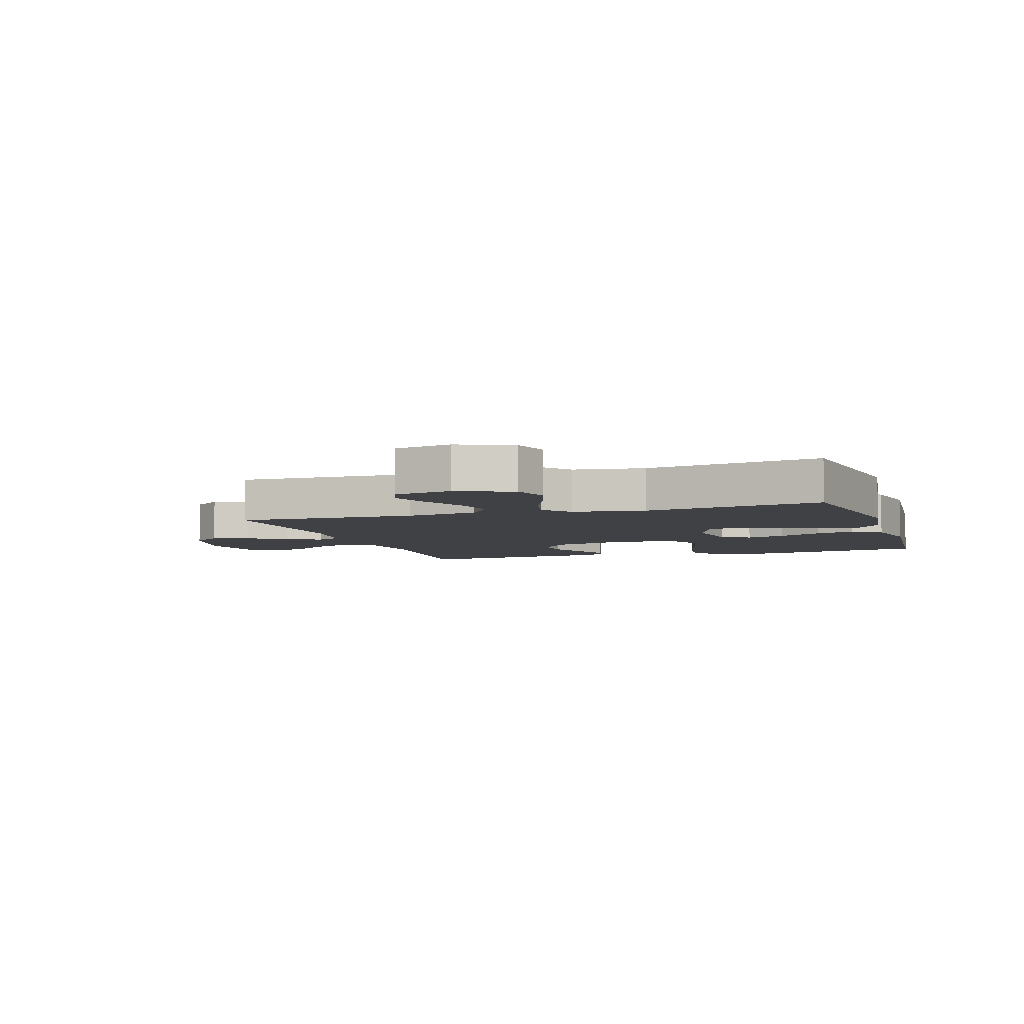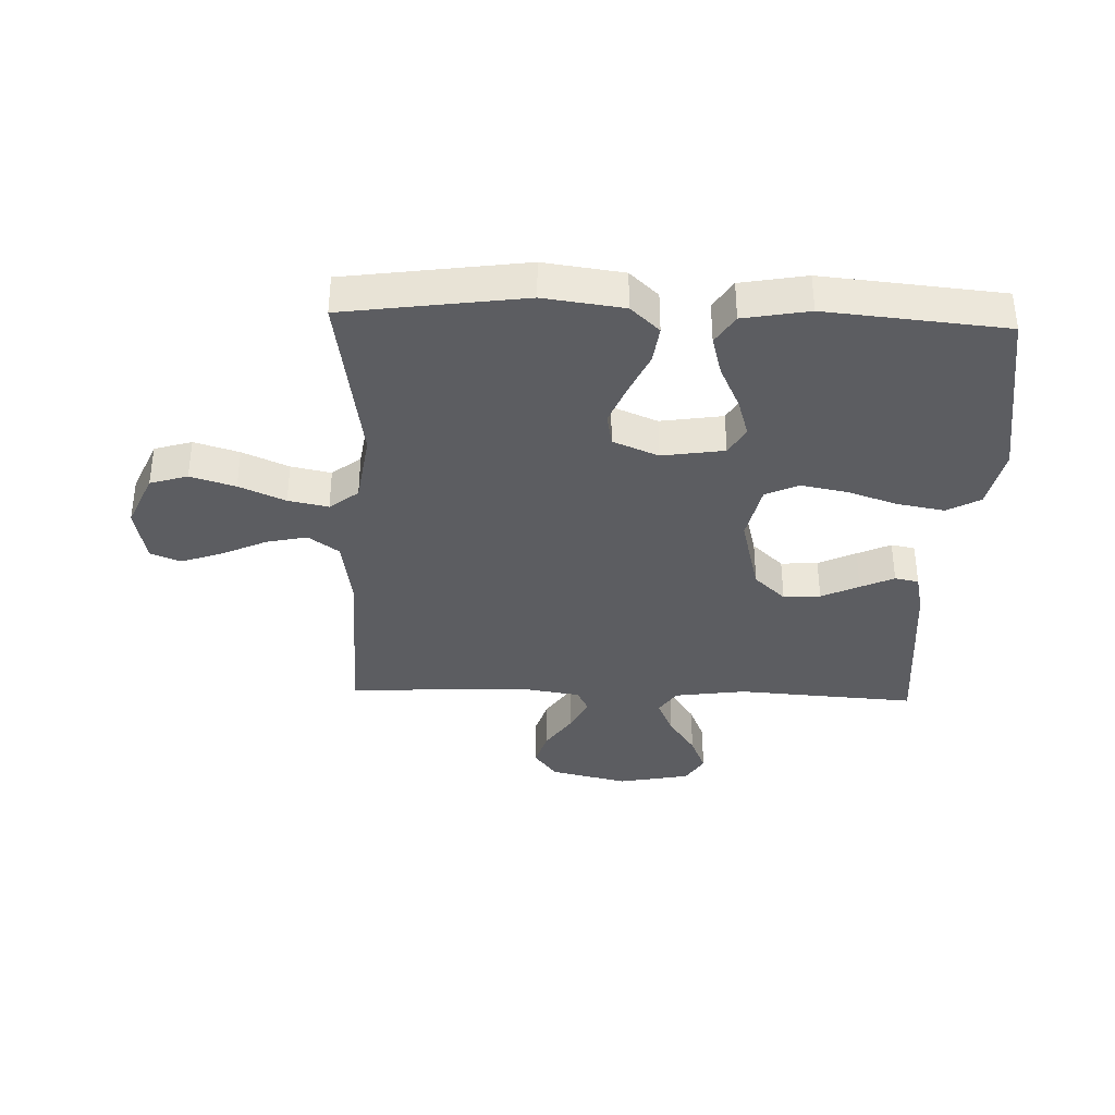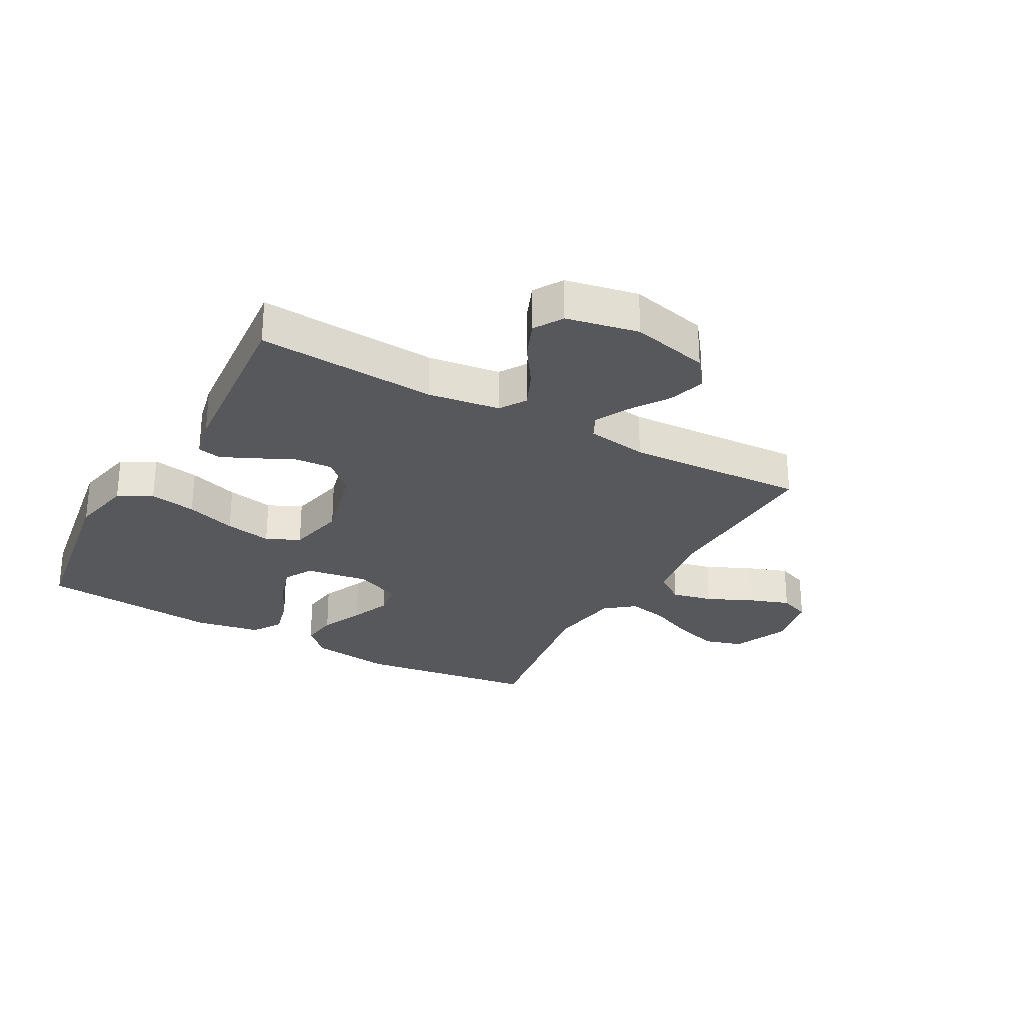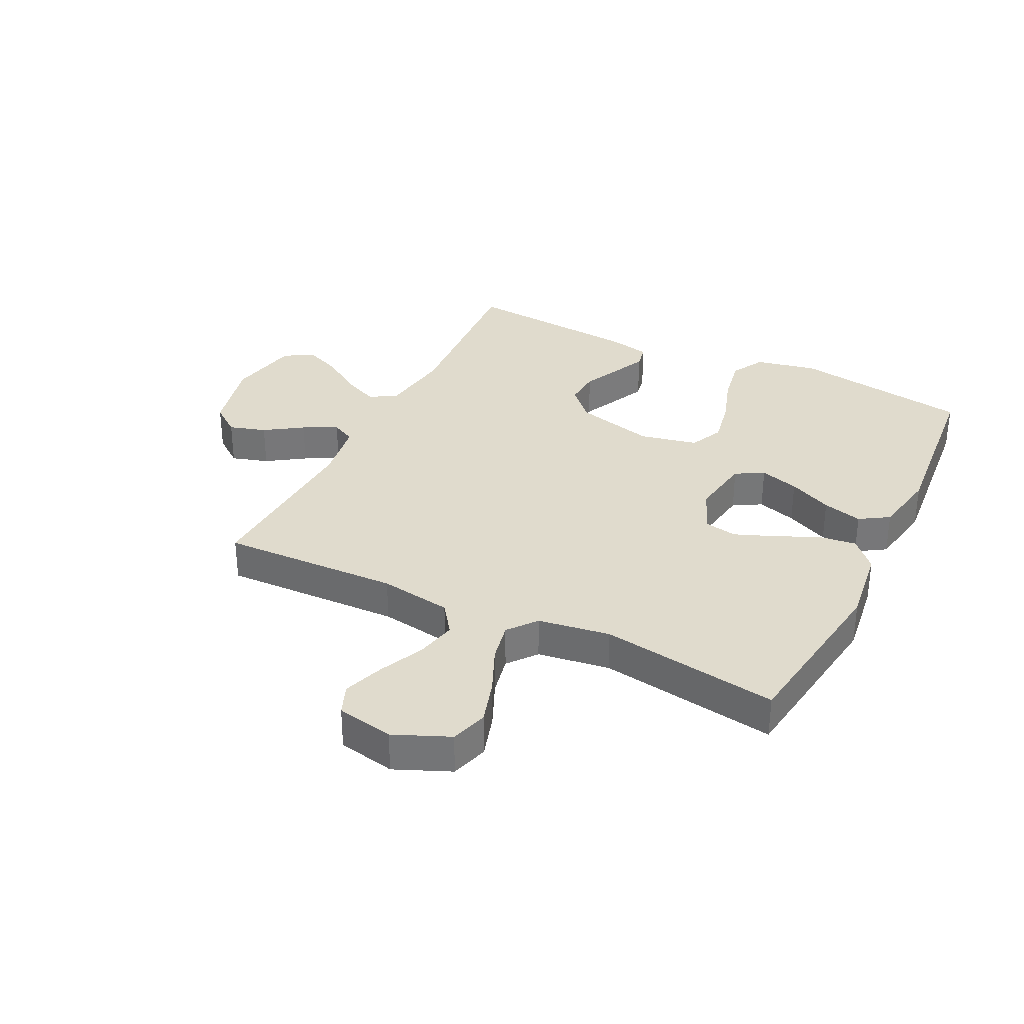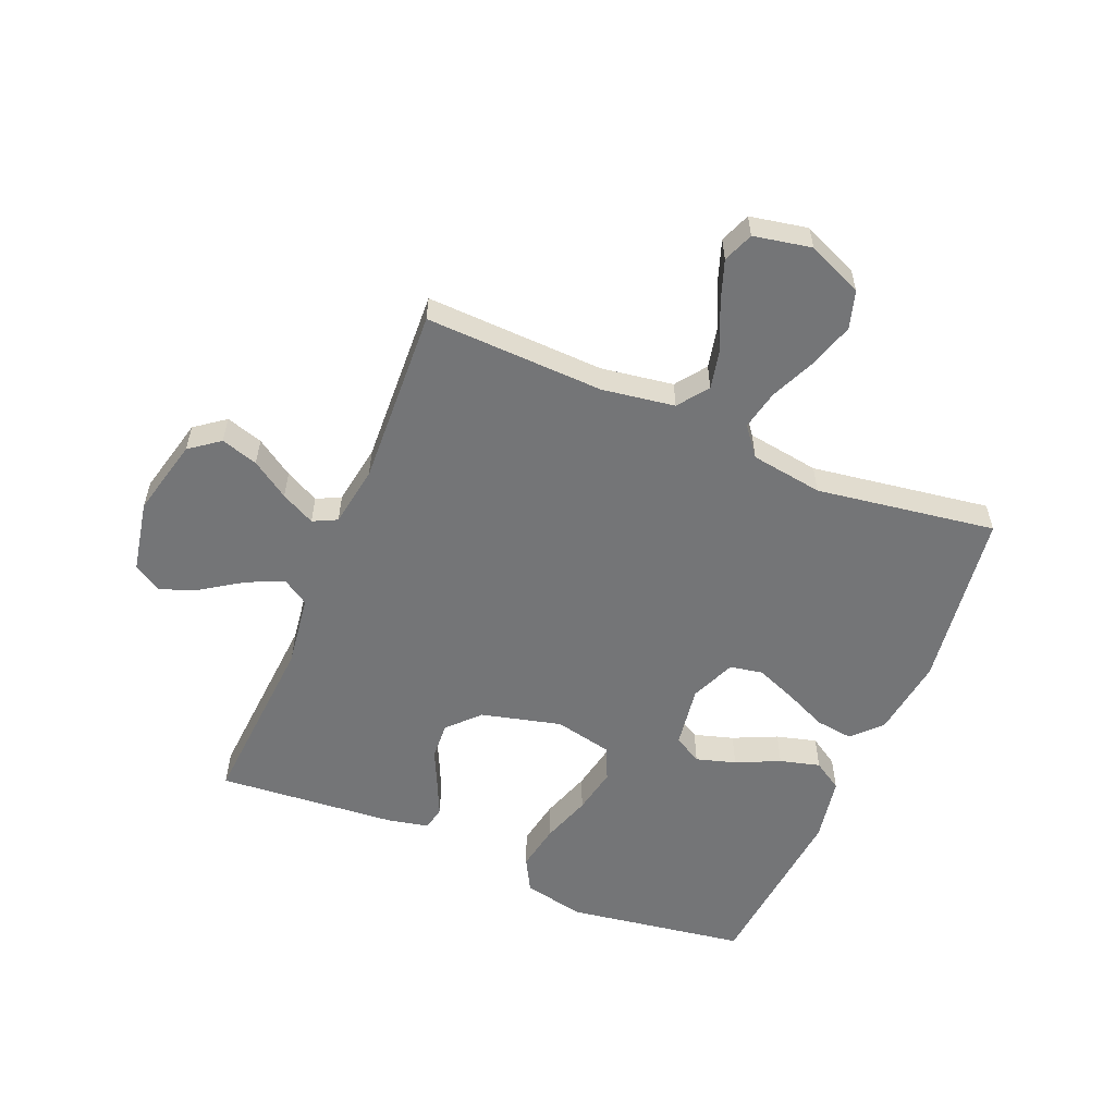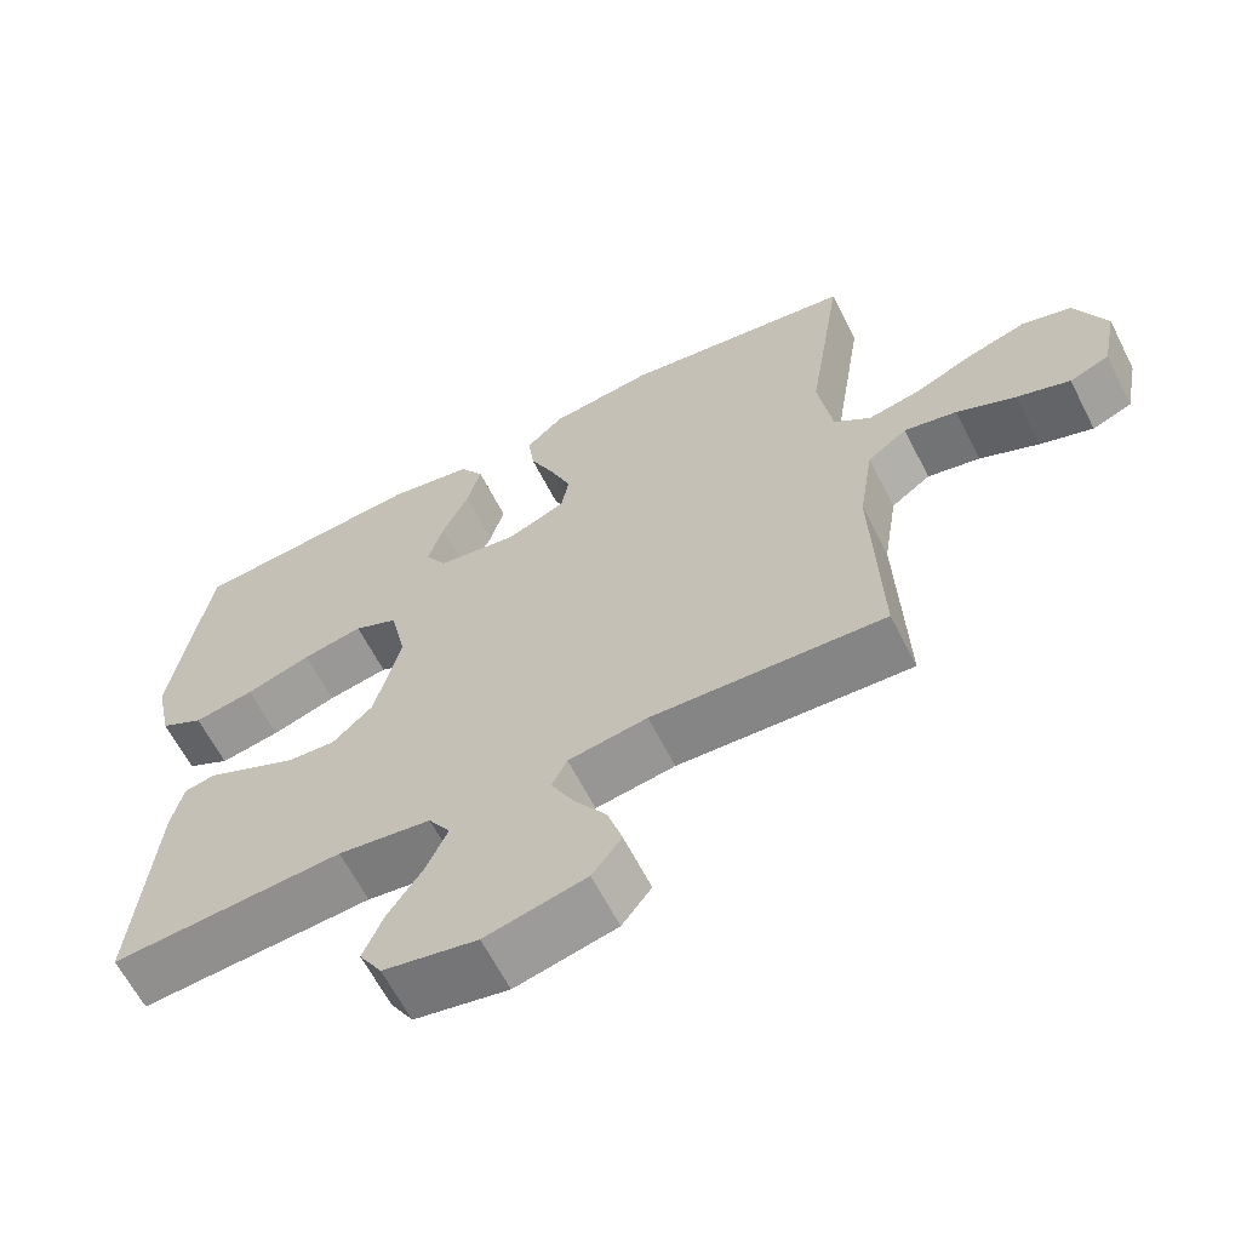
<metadata>
{"format":"obj","ext":"obj","renderer":"f3d","projection":"perspective","resolution":1024,"background":"white","views":[{"elev":-5.4,"azim":-71.9,"up":"+Y"},{"elev":-36.3,"azim":-2.0,"up":"+Y"},{"elev":-27.8,"azim":151.0,"up":"+Y"},{"elev":33.2,"azim":-63.7,"up":"+Y"},{"elev":-56.4,"azim":-112.8,"up":"+Y"},{"elev":-63.3,"azim":-153.0,"up":"+Z"}]}
</metadata>
<code>
v 0.5 0.07 0.5
v 0.547 0.07 0.2
v 0.525 0.07 0.097
v 0.469 0.07 0.066
v 0.391 0.07 0.08
v 0.307 0.07 0.108
v 0.229 0.07 0.123
v 0.173 0.07 0.097
v 0.152 0.07 0
v 0.186 0.07 -0.134
v 0.238 0.07 -0.183
v 0.3 0.07 -0.179
v 0.363 0.07 -0.149
v 0.419 0.07 -0.123
v 0.459 0.07 -0.131
v 0.474 0.07 -0.2
v 0.5 0.07 -0.5
v 0.2 0.07 -0.48
v 0.08 0.07 -0.497
v 0.052 0.07 -0.541
v 0.079 0.07 -0.602
v 0.124 0.07 -0.669
v 0.15 0.07 -0.732
v 0.121 0.07 -0.78
v 0 0.07 -0.804
v -0.13 0.07 -0.773
v -0.168 0.07 -0.723
v -0.149 0.07 -0.661
v -0.107 0.07 -0.598
v -0.078 0.07 -0.541
v -0.098 0.07 -0.501
v -0.2 0.07 -0.485
v -0.5 0.07 -0.5
v -0.49 0.07 -0.2
v -0.509 0.07 -0.079
v -0.56 0.07 -0.042
v -0.628 0.07 -0.057
v -0.704 0.07 -0.092
v -0.772 0.07 -0.116
v -0.823 0.07 -0.096
v -0.842 0.07 0
v -0.802 0.07 0.093
v -0.739 0.07 0.112
v -0.664 0.07 0.089
v -0.587 0.07 0.055
v -0.52 0.07 0.041
v -0.472 0.07 0.079
v -0.454 0.07 0.2
v -0.5 0.07 0.5
v -0.2 0.07 0.542
v -0.067 0.07 0.524
v -0.019 0.07 0.479
v -0.027 0.07 0.416
v -0.059 0.07 0.345
v -0.086 0.07 0.277
v -0.076 0.07 0.222
v 0 0.07 0.19
v 0.104 0.07 0.206
v 0.131 0.07 0.253
v 0.111 0.07 0.319
v 0.077 0.07 0.392
v 0.059 0.07 0.459
v 0.09 0.07 0.508
v 0.2 0.07 0.528
v 0.5 0 0.5
v 0.547 0 0.2
v 0.525 0 0.097
v 0.469 0 0.066
v 0.391 0 0.08
v 0.307 0 0.108
v 0.229 0 0.123
v 0.173 0 0.097
v 0.152 0 0
v 0.186 0 -0.134
v 0.238 0 -0.183
v 0.3 0 -0.179
v 0.363 0 -0.149
v 0.419 0 -0.123
v 0.459 0 -0.131
v 0.474 0 -0.2
v 0.5 0 -0.5
v 0.2 0 -0.48
v 0.08 0 -0.497
v 0.052 0 -0.541
v 0.079 0 -0.602
v 0.124 0 -0.669
v 0.15 0 -0.732
v 0.121 0 -0.78
v 0 0 -0.804
v -0.13 0 -0.773
v -0.168 0 -0.723
v -0.149 0 -0.661
v -0.107 0 -0.598
v -0.078 0 -0.541
v -0.098 0 -0.501
v -0.2 0 -0.485
v -0.5 0 -0.5
v -0.49 0 -0.2
v -0.509 0 -0.079
v -0.56 0 -0.042
v -0.628 0 -0.057
v -0.704 0 -0.092
v -0.772 0 -0.116
v -0.823 0 -0.096
v -0.842 0 0
v -0.802 0 0.093
v -0.739 0 0.112
v -0.664 0 0.089
v -0.587 0 0.055
v -0.52 0 0.041
v -0.472 0 0.079
v -0.454 0 0.2
v -0.5 0 0.5
v -0.2 0 0.542
v -0.067 0 0.524
v -0.019 0 0.479
v -0.027 0 0.416
v -0.059 0 0.345
v -0.086 0 0.277
v -0.076 0 0.222
v 0 0 0.19
v 0.104 0 0.206
v 0.131 0 0.253
v 0.111 0 0.319
v 0.077 0 0.392
v 0.059 0 0.459
v 0.09 0 0.508
v 0.2 0 0.528
f 60 61 62 63
f 59 60 63 64
f 51 52 53 54
f 51 54 55
f 48 49 50 51
f 47 48 51 55
f 46 47 55 56
f 42 43 44 45
f 42 45 46
f 41 42 46
f 40 41 46
f 37 38 39 40
f 36 37 40 46
f 35 36 46 56
f 32 33 34
f 31 32 34 35
f 26 27 28 29
f 26 29 30
f 25 26 30
f 24 25 30
f 21 22 23 24
f 20 21 24 30
f 19 20 30 31
f 15 16 17 18
f 12 13 14 15
f 12 15 18 19
f 3 4 5 6
f 3 6 7
f 2 3 7
f 59 64 1 2
f 58 59 2 7
f 57 58 7 8
f 56 57 8 9
f 35 56 9 10
f 31 35 10 11
f 11 12 19 31
f 127 126 125 124
f 128 127 124 123
f 118 117 116 115
f 119 118 115
f 115 114 113 112
f 119 115 112 111
f 120 119 111 110
f 109 108 107 106
f 110 109 106
f 110 106 105
f 110 105 104
f 104 103 102 101
f 110 104 101 100
f 120 110 100 99
f 98 97 96
f 99 98 96 95
f 93 92 91 90
f 94 93 90
f 94 90 89
f 94 89 88
f 88 87 86 85
f 94 88 85 84
f 95 94 84 83
f 82 81 80 79
f 79 78 77 76
f 83 82 79 76
f 70 69 68 67
f 71 70 67
f 71 67 66
f 66 65 128 123
f 71 66 123 122
f 72 71 122 121
f 73 72 121 120
f 74 73 120 99
f 75 74 99 95
f 95 83 76 75
f 1 65 66 2
f 2 66 67 3
f 3 67 68 4
f 4 68 69 5
f 5 69 70 6
f 6 70 71 7
f 7 71 72 8
f 8 72 73 9
f 9 73 74 10
f 10 74 75 11
f 11 75 76 12
f 12 76 77 13
f 13 77 78 14
f 14 78 79 15
f 15 79 80 16
f 16 80 81 17
f 17 81 82 18
f 18 82 83 19
f 19 83 84 20
f 20 84 85 21
f 21 85 86 22
f 22 86 87 23
f 23 87 88 24
f 24 88 89 25
f 25 89 90 26
f 26 90 91 27
f 27 91 92 28
f 28 92 93 29
f 29 93 94 30
f 30 94 95 31
f 31 95 96 32
f 32 96 97 33
f 33 97 98 34
f 34 98 99 35
f 35 99 100 36
f 36 100 101 37
f 37 101 102 38
f 38 102 103 39
f 39 103 104 40
f 40 104 105 41
f 41 105 106 42
f 42 106 107 43
f 43 107 108 44
f 44 108 109 45
f 45 109 110 46
f 46 110 111 47
f 47 111 112 48
f 48 112 113 49
f 49 113 114 50
f 50 114 115 51
f 51 115 116 52
f 52 116 117 53
f 53 117 118 54
f 54 118 119 55
f 55 119 120 56
f 56 120 121 57
f 57 121 122 58
f 58 122 123 59
f 59 123 124 60
f 60 124 125 61
f 61 125 126 62
f 62 126 127 63
f 63 127 128 64
f 64 128 65 1

</code>
